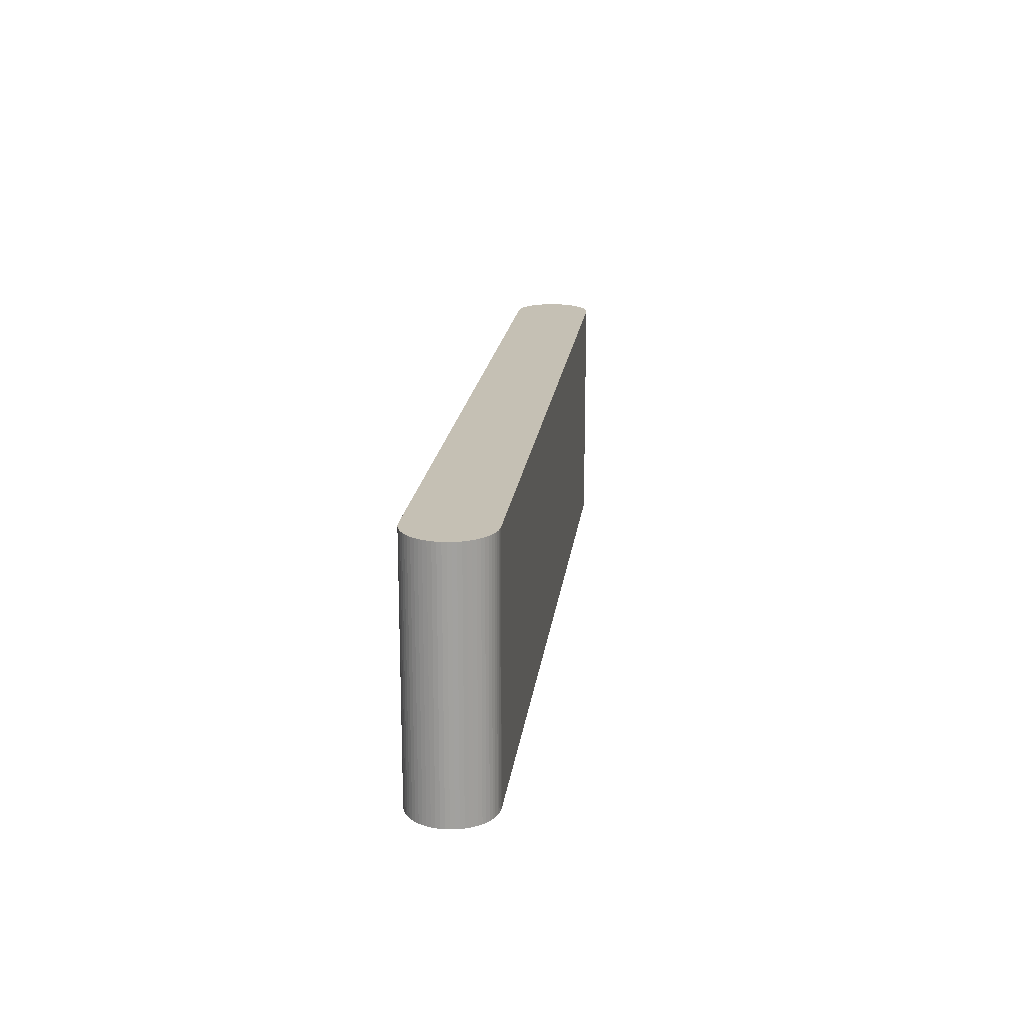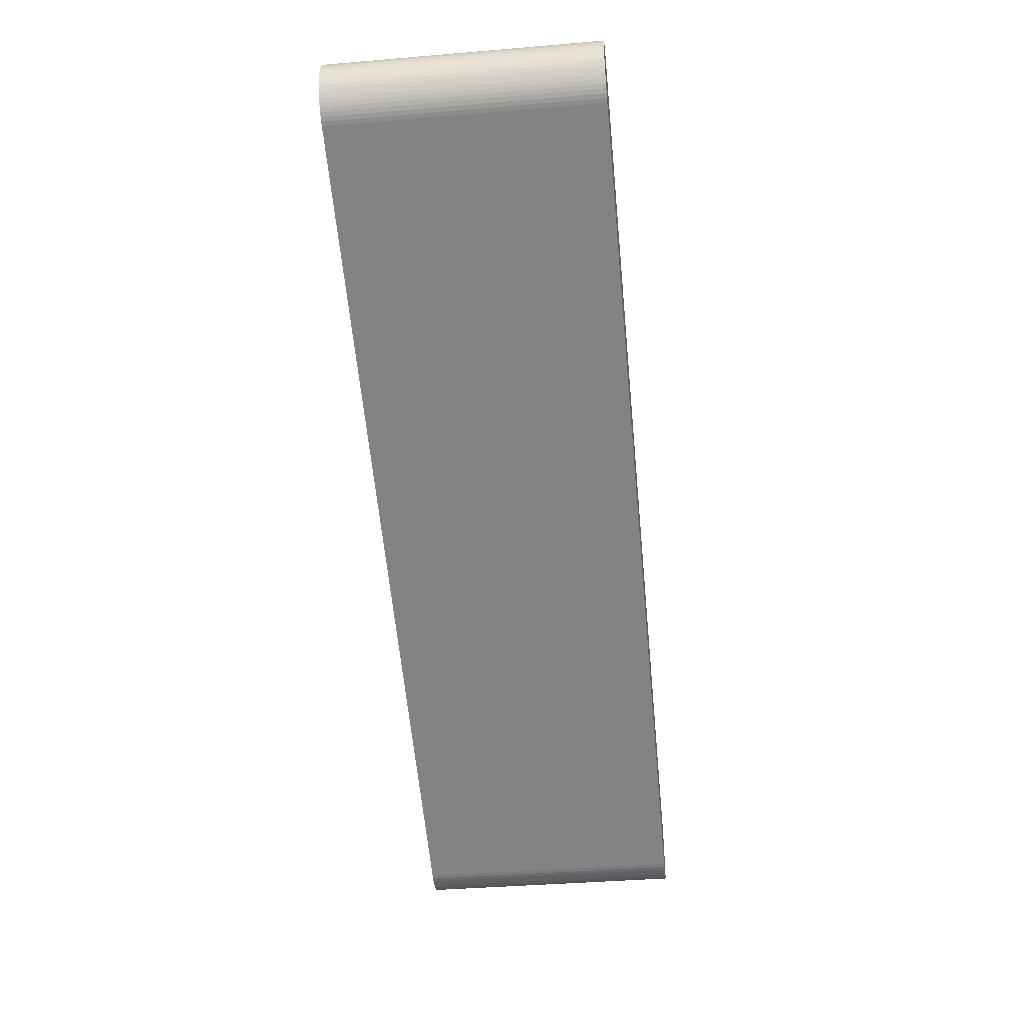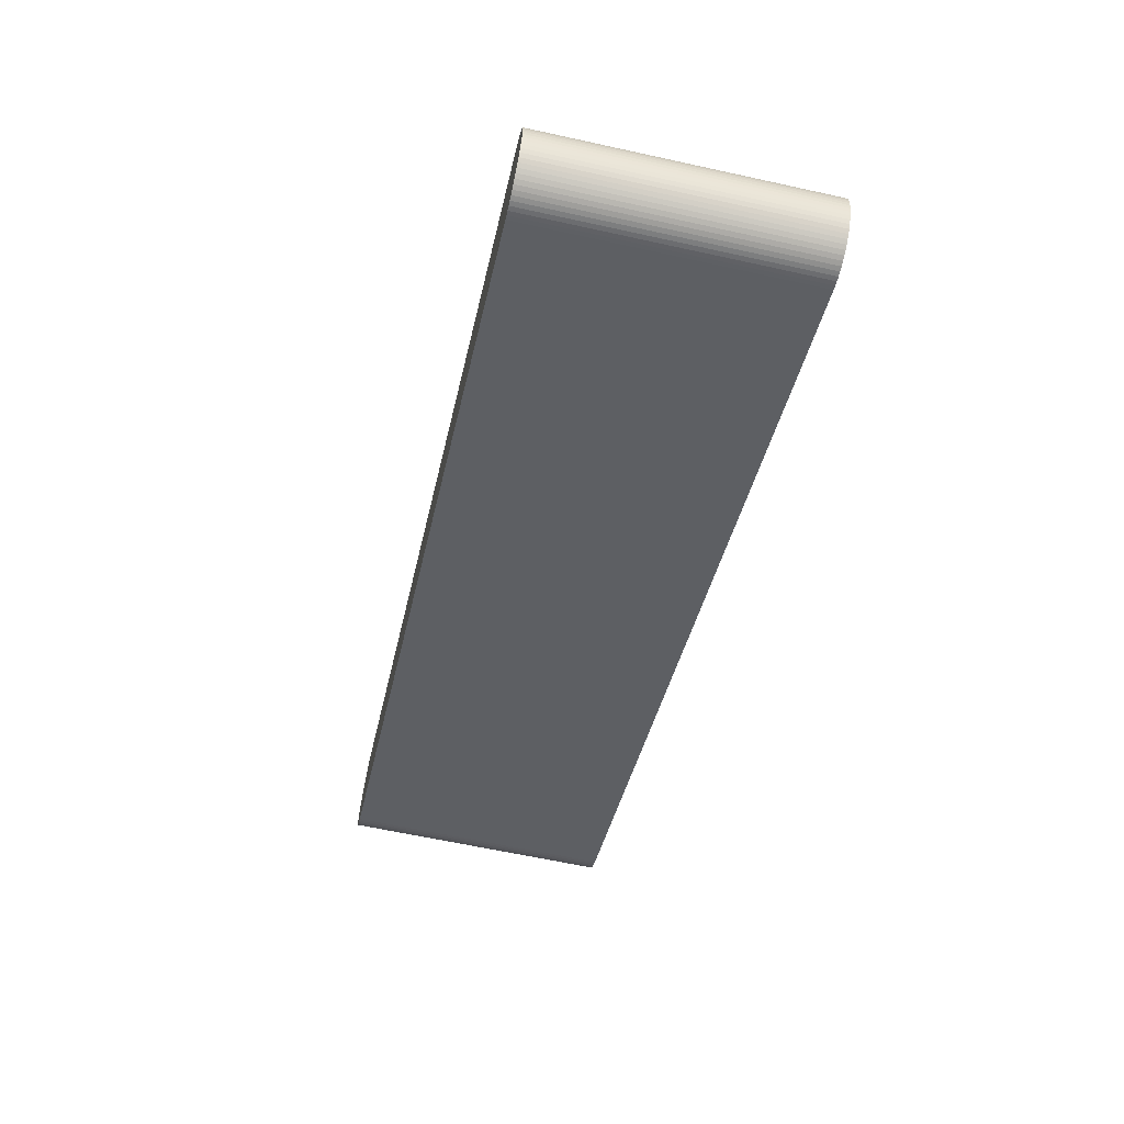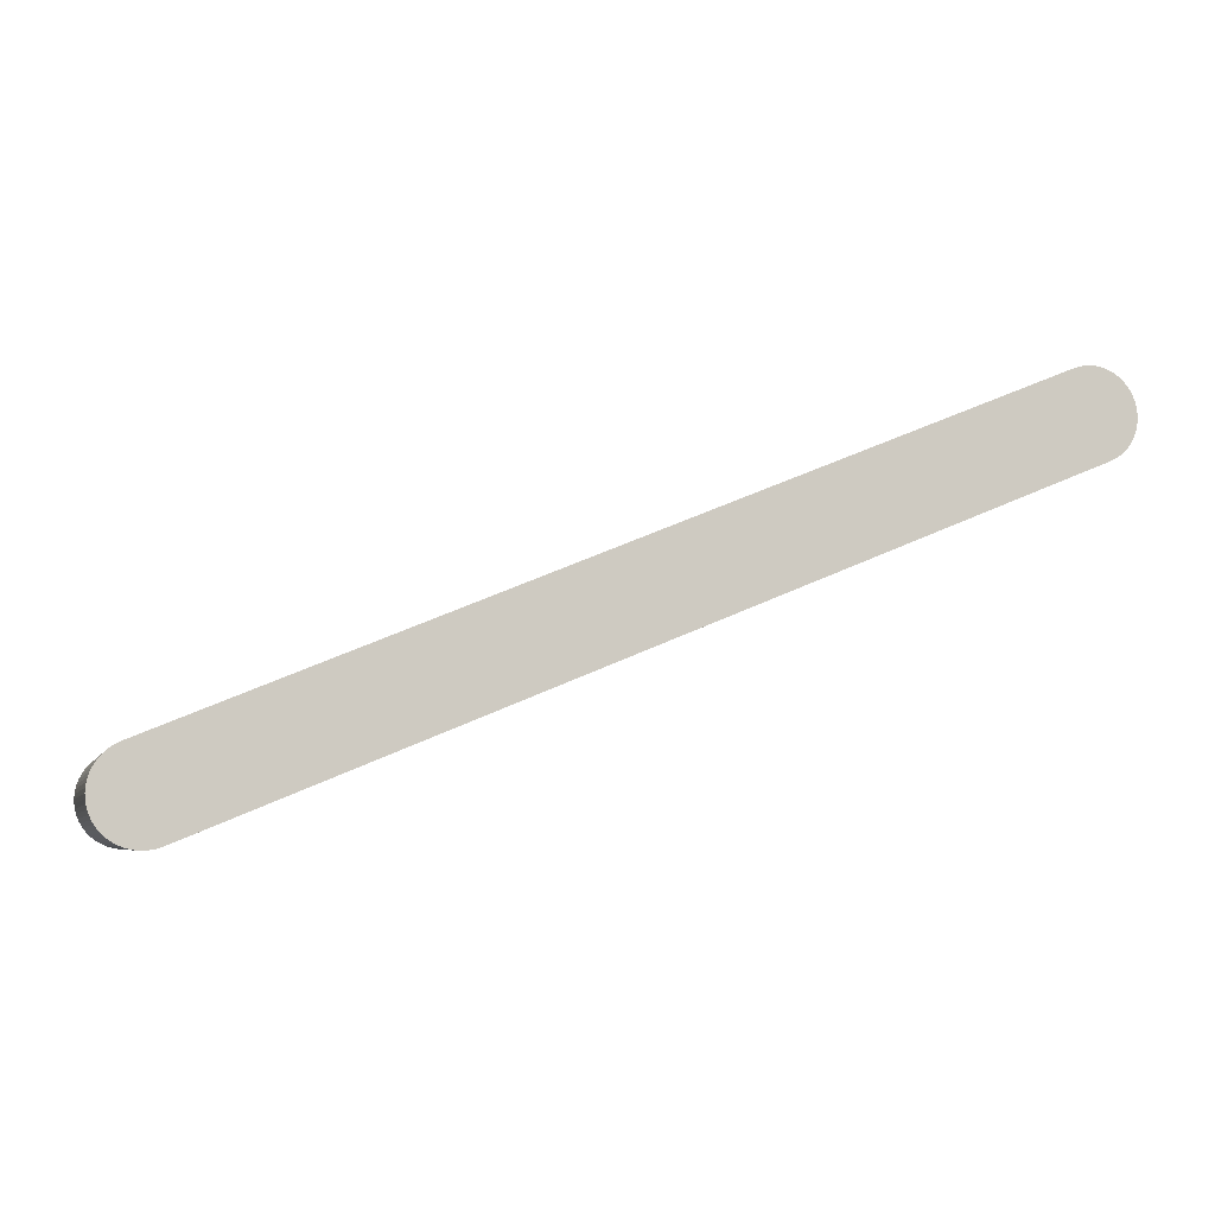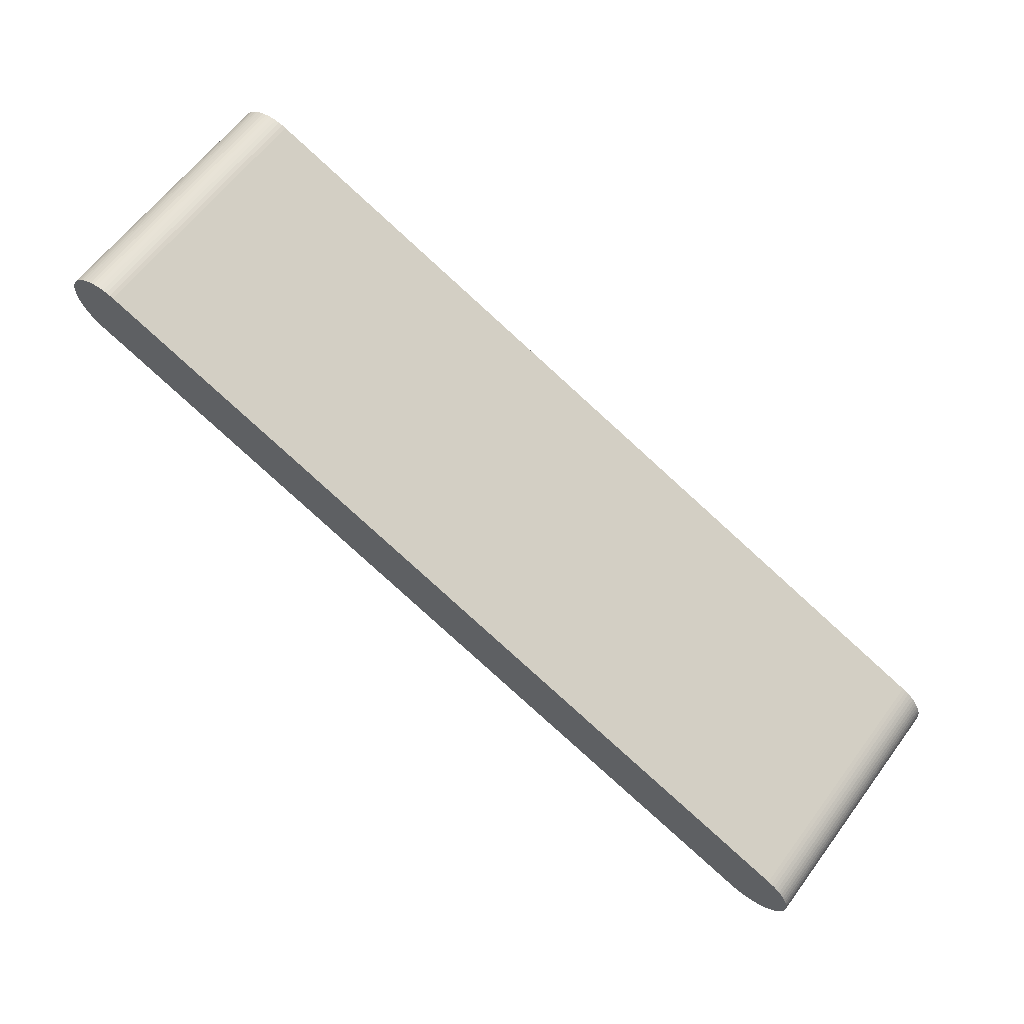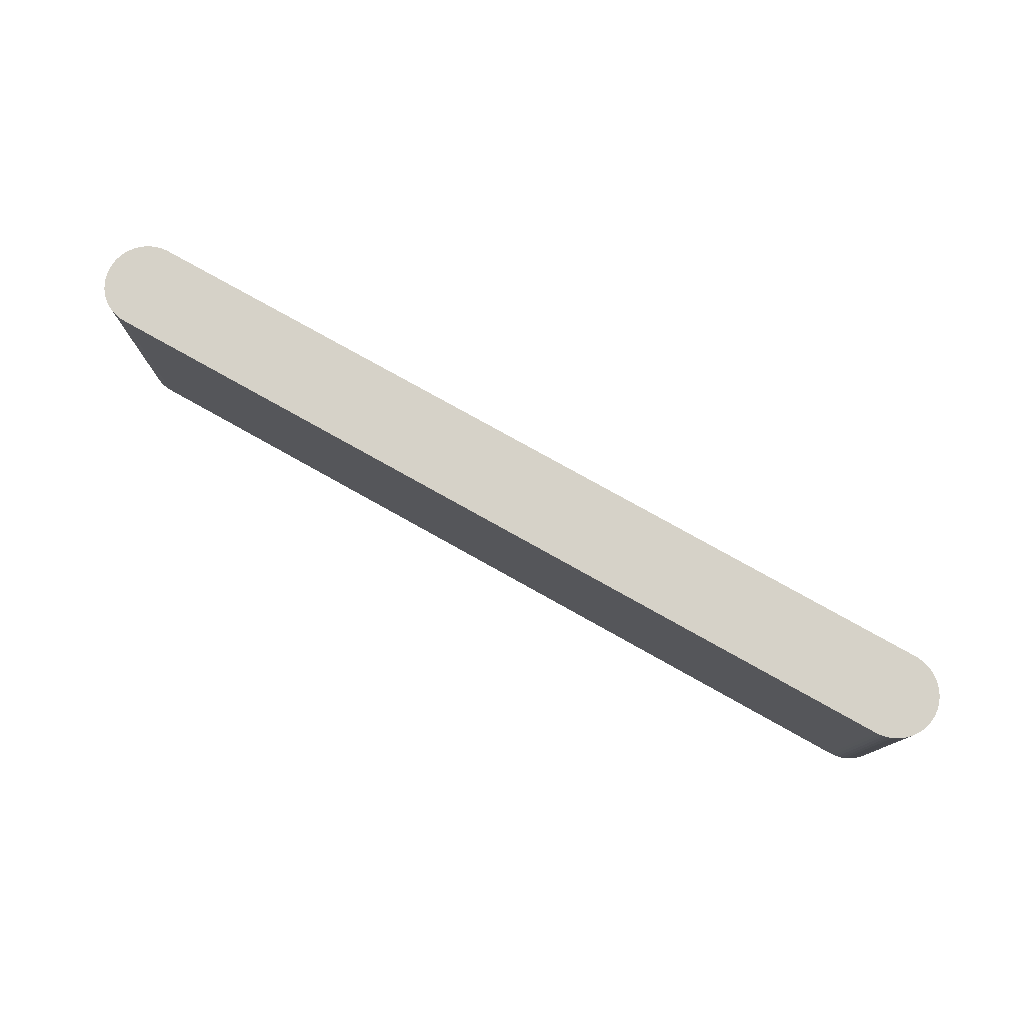
<metadata>
{"format":"obj","ext":"obj","renderer":"f3d","projection":"perspective","resolution":1024,"background":"white","views":[{"elev":18.2,"azim":119.4,"up":"+Z"},{"elev":-39.1,"azim":96.0,"up":"+Y"},{"elev":-62.3,"azim":-102.6,"up":"+Y"},{"elev":-5.9,"azim":-15.0,"up":"+Y"},{"elev":62.1,"azim":-143.4,"up":"+Y"},{"elev":78.0,"azim":51.7,"up":"+Z"}]}
</metadata>
<code>
o Shiny_Snaget_(7)_Shiny_Snaget_(7).001
v 6.307 7.121 0.3
v 6.301 7.129 0.3
v 6.312 7.113 0.3
v 6.295 7.136 0.3
v 6.287 7.143 0.3
v 6.279 7.149 0.3
v 6.271 7.154 0.3
v 6.262 7.158 0.3
v 6.253 7.161 0.3
v 6.243 7.163 0.3
v 6.234 7.165 0.3
v 6.224 7.165 0.3
v 6.214 7.165 0.3
v 6.195 7.161 0.3
v 6.323 7.056 0.3
v 6.204 7.163 0.3
v 6.323 7.075 0.3
v 6.324 7.065 0.3
v 6.322 7.085 0.3
v 6.32 7.094 0.3
v 6.316 7.104 0.3
v 6.186 7.158 0.3
v 6.301 7.002 0.3
v 6.287 6.988 0.3
v 6.279 6.982 0.3
v 6.295 6.995 0.3
v 6.307 7.01 0.3
v 6.312 7.018 0.3
v 6.271 6.977 0.3
v 6.316 7.027 0.3
v 6.32 7.036 0.3
v 6.322 7.046 0.3
v 6.262 6.973 0.3
v 6.224 7.165 -0.3
v 6.312 7.113 -0.3
v 6.214 7.165 -0.3
v 6.234 7.165 -0.3
v 6.186 7.158 -0.3
v 6.195 7.161 -0.3
v 6.243 7.163 -0.3
v 6.253 7.161 -0.3
v 6.262 7.158 -0.3
v 6.271 7.154 -0.3
v 6.279 7.149 -0.3
v 6.287 7.143 -0.3
v 6.295 7.136 -0.3
v 6.301 7.129 -0.3
v 6.307 7.121 -0.3
v 6.204 7.163 -0.3
v 6.323 7.075 -0.3
v 6.324 7.065 -0.3
v 6.323 7.056 -0.3
v 6.322 7.085 -0.3
v 6.322 7.046 -0.3
v 6.32 7.094 -0.3
v 6.316 7.104 -0.3
v 6.32 7.036 -0.3
v 6.316 7.027 -0.3
v 6.312 7.018 -0.3
v 6.307 7.01 -0.3
v 6.301 7.002 -0.3
v 6.295 6.995 -0.3
v 6.287 6.988 -0.3
v 6.271 6.977 -0.3
v 6.279 6.982 -0.3
v 6.262 6.973 -0.3
v 4.277 6.29 -0.3
v 4.414 6.208 -0.3
v 4.278 6.28 -0.3
v 4.276 6.3 -0.3
v 4.277 6.31 -0.3
v 4.278 6.32 -0.3
v 4.28 6.329 -0.3
v 4.284 6.338 -0.3
v 4.288 6.347 -0.3
v 4.293 6.356 -0.3
v 4.299 6.363 -0.3
v 4.305 6.371 -0.3
v 4.313 6.377 -0.3
v 4.313 6.223 -0.3
v 4.305 6.229 -0.3
v 4.299 6.237 -0.3
v 4.293 6.244 -0.3
v 4.288 6.253 -0.3
v 4.284 6.262 -0.3
v 4.28 6.271 -0.3
v 4.313 6.377 0.3
v 4.305 6.371 0.3
v 4.28 6.271 0.3
v 4.299 6.363 0.3
v 4.321 6.383 0.3
v 4.278 6.28 0.3
v 4.293 6.356 0.3
v 4.288 6.347 0.3
v 4.284 6.338 0.3
v 4.28 6.329 0.3
v 4.278 6.32 0.3
v 4.277 6.31 0.3
v 4.276 6.3 0.3
v 4.277 6.29 0.3
v 4.284 6.262 0.3
v 4.329 6.388 0.3
v 4.288 6.253 0.3
v 4.338 6.392 0.3
v 4.293 6.244 0.3
v 4.299 6.237 0.3
v 4.305 6.229 0.3
v 4.313 6.223 0.3
v 4.321 6.217 0.3
v 4.329 6.212 0.3
v 4.338 6.208 0.3
v 4.347 6.204 0.3
v 4.357 6.202 0.3
v 4.366 6.201 0.3
v 4.376 6.2 0.3
v 4.386 6.201 0.3
v 4.396 6.202 0.3
v 4.405 6.204 0.3
v 4.414 6.208 0.3
v 4.321 6.383 -0.3
v 4.329 6.388 -0.3
v 4.338 6.392 -0.3
v 4.396 6.202 -0.3
v 4.386 6.201 -0.3
v 4.405 6.204 -0.3
v 4.376 6.2 -0.3
v 4.366 6.201 -0.3
v 4.357 6.202 -0.3
v 4.347 6.204 -0.3
v 4.338 6.208 -0.3
v 4.329 6.212 -0.3
v 4.321 6.217 -0.3
f 1 2 3
f 3 2 4
f 3 4 5
f 3 5 6
f 3 6 7
f 3 7 8
f 3 8 9
f 3 9 10
f 3 10 11
f 3 11 12
f 3 12 13
f 14 15 16
f 17 13 18
f 19 13 17
f 20 13 19
f 21 13 20
f 3 13 21
f 15 18 13
f 22 23 14
f 13 16 15
f 24 22 25
f 26 22 24
f 23 22 26
f 27 14 23
f 28 14 27
f 29 25 22
f 30 14 28
f 31 14 30
f 32 14 31
f 15 14 32
f 33 29 22
f 34 35 36
f 37 35 34
f 38 39 35
f 35 37 40
f 35 40 41
f 35 41 42
f 35 42 43
f 35 43 44
f 35 44 45
f 35 45 46
f 35 46 47
f 35 47 48
f 36 35 49
f 39 49 35
f 50 51 38
f 51 52 38
f 53 50 38
f 52 54 38
f 55 53 38
f 56 55 38
f 56 38 35
f 57 38 54
f 58 38 57
f 59 38 58
f 60 38 59
f 61 38 60
f 62 38 61
f 63 38 62
f 64 38 65
f 66 38 64
f 65 38 63
f 67 68 69
f 70 68 67
f 71 68 70
f 72 68 71
f 73 68 72
f 74 68 73
f 75 68 74
f 76 68 75
f 77 68 76
f 78 68 77
f 79 68 78
f 68 80 81
f 68 81 82
f 83 68 82
f 84 68 83
f 85 68 84
f 86 69 68
f 85 86 68
f 53 20 19
f 53 19 17
f 18 15 52
f 15 32 52
f 87 88 89
f 88 90 89
f 57 32 31
f 31 30 57
f 91 87 89
f 92 89 90
f 90 93 94
f 90 94 95
f 90 95 96
f 90 96 97
f 90 97 98
f 90 98 99
f 90 99 100
f 90 100 92
f 89 101 102
f 101 103 102
f 102 91 89
f 104 102 103
f 104 103 105
f 104 105 106
f 104 106 107
f 104 107 108
f 108 109 104
f 24 25 65
f 109 110 104
f 110 111 104
f 111 112 104
f 112 113 104
f 113 114 104
f 114 115 104
f 115 116 104
f 116 117 104
f 118 104 117
f 119 104 118
f 25 29 65
f 68 79 120
f 68 120 121
f 68 121 122
f 123 124 125
f 124 126 125
f 126 127 125
f 127 128 125
f 128 129 125
f 129 130 125
f 130 131 125
f 131 132 125
f 132 80 125
f 68 125 80
f 110 109 132
f 46 4 47
f 39 38 14
f 16 49 14
f 16 13 49
f 46 5 4
f 2 47 4
f 48 47 1
f 121 120 102
f 112 129 113
f 114 113 128
f 116 124 117
f 118 117 123
f 96 95 73
f 73 72 96
f 35 3 56
f 8 43 42
f 6 44 43
f 5 46 45
f 85 84 101
f 83 105 103
f 83 82 106
f 83 106 105
f 107 106 81
f 82 81 106
f 21 56 3
f 81 108 107
f 20 55 21
f 56 21 55
f 20 53 55
f 132 109 108
f 53 17 50
f 50 17 51
f 18 51 17
f 18 52 51
f 32 54 52
f 131 110 132
f 54 32 57
f 58 57 30
f 110 131 111
f 30 28 58
f 59 58 28
f 60 59 27
f 28 27 59
f 129 112 111
f 60 27 61
f 23 61 27
f 62 61 26
f 23 26 61
f 128 113 129
f 62 26 63
f 24 63 26
f 24 65 63
f 29 64 65
f 126 115 127
f 114 127 115
f 66 64 33
f 29 33 64
f 126 124 115
f 116 115 124
f 12 34 36
f 12 36 13
f 34 12 37
f 123 117 124
f 8 42 41
f 118 125 119
f 7 6 43
f 44 6 5
f 45 44 5
f 79 87 120
f 2 1 47
f 48 1 3
f 3 35 48
f 94 74 95
f 22 14 38
f 14 49 39
f 97 96 72
f 13 36 49
f 98 71 99
f 37 12 11
f 100 99 67
f 70 67 99
f 40 37 10
f 11 10 37
f 100 67 92
f 69 92 67
f 10 9 41
f 10 41 40
f 86 89 69
f 92 69 89
f 9 8 41
f 86 85 89
f 7 43 8
f 104 38 122
f 38 104 22
f 103 101 84
f 84 83 103
f 78 88 79
f 87 79 88
f 90 88 77
f 78 77 88
f 77 76 90
f 93 90 76
f 108 81 80
f 33 119 66
f 68 66 119
f 76 94 93
f 132 108 80
f 119 33 104
f 33 22 104
f 95 74 73
f 38 66 68
f 38 68 122
f 97 72 98
f 111 131 130
f 111 130 129
f 114 128 127
f 118 123 125
f 68 119 125
f 94 76 75
f 75 74 94
f 98 72 71
f 70 99 71
f 101 89 85
f 104 122 121
f 121 102 104
f 91 102 120
f 91 120 87

</code>
